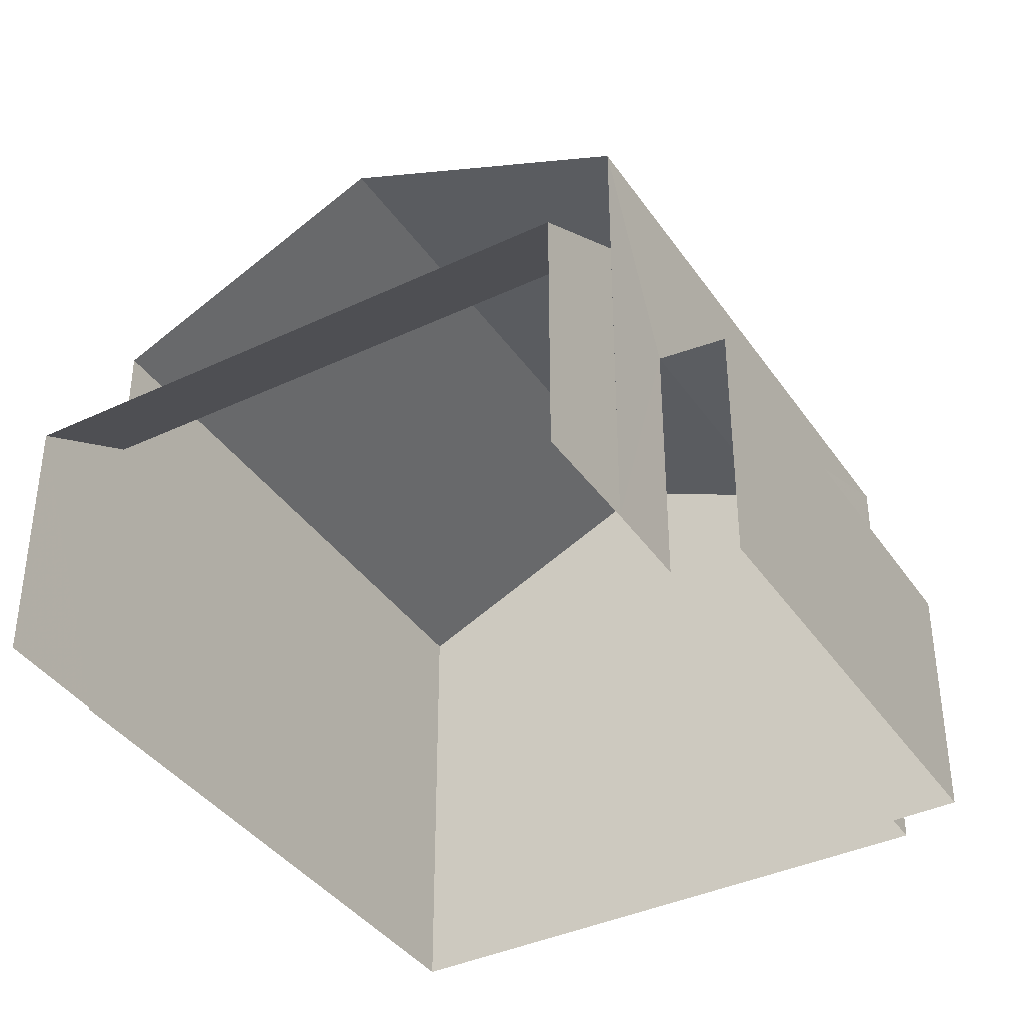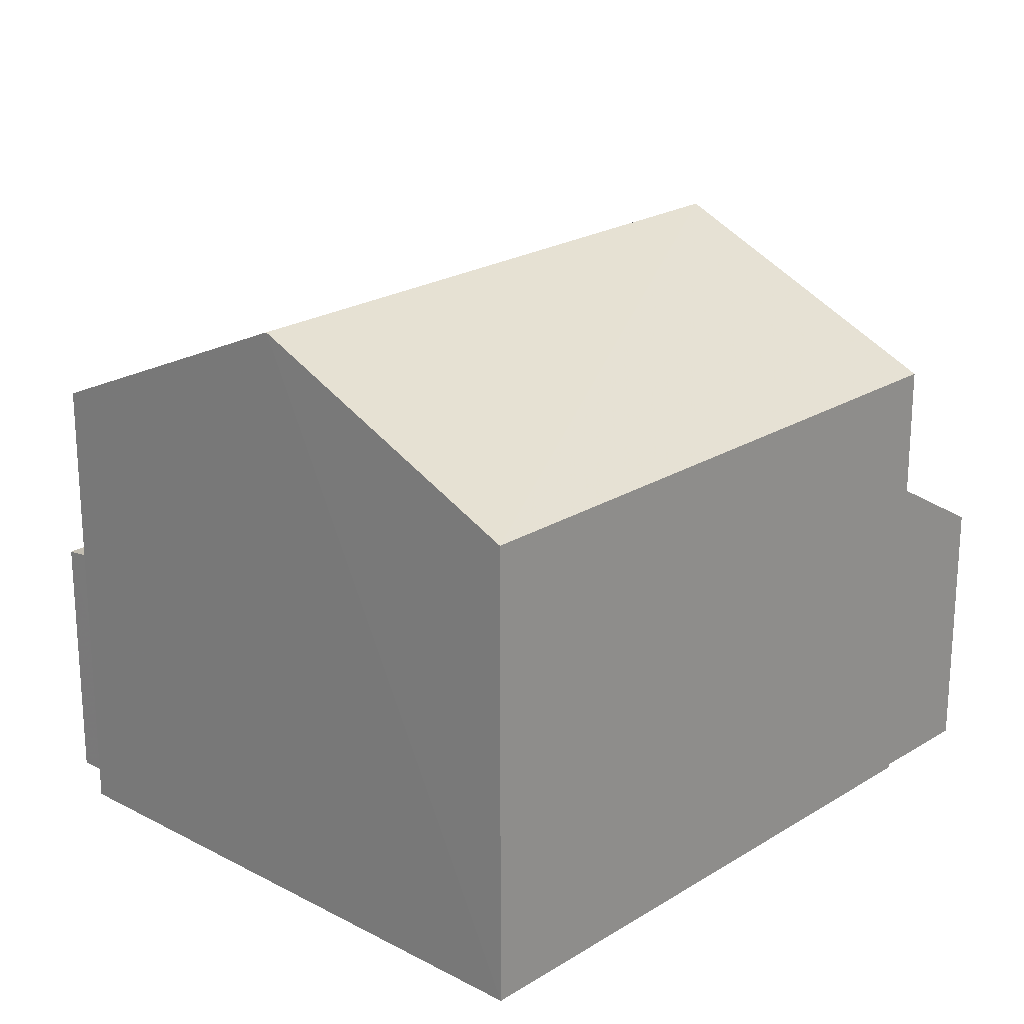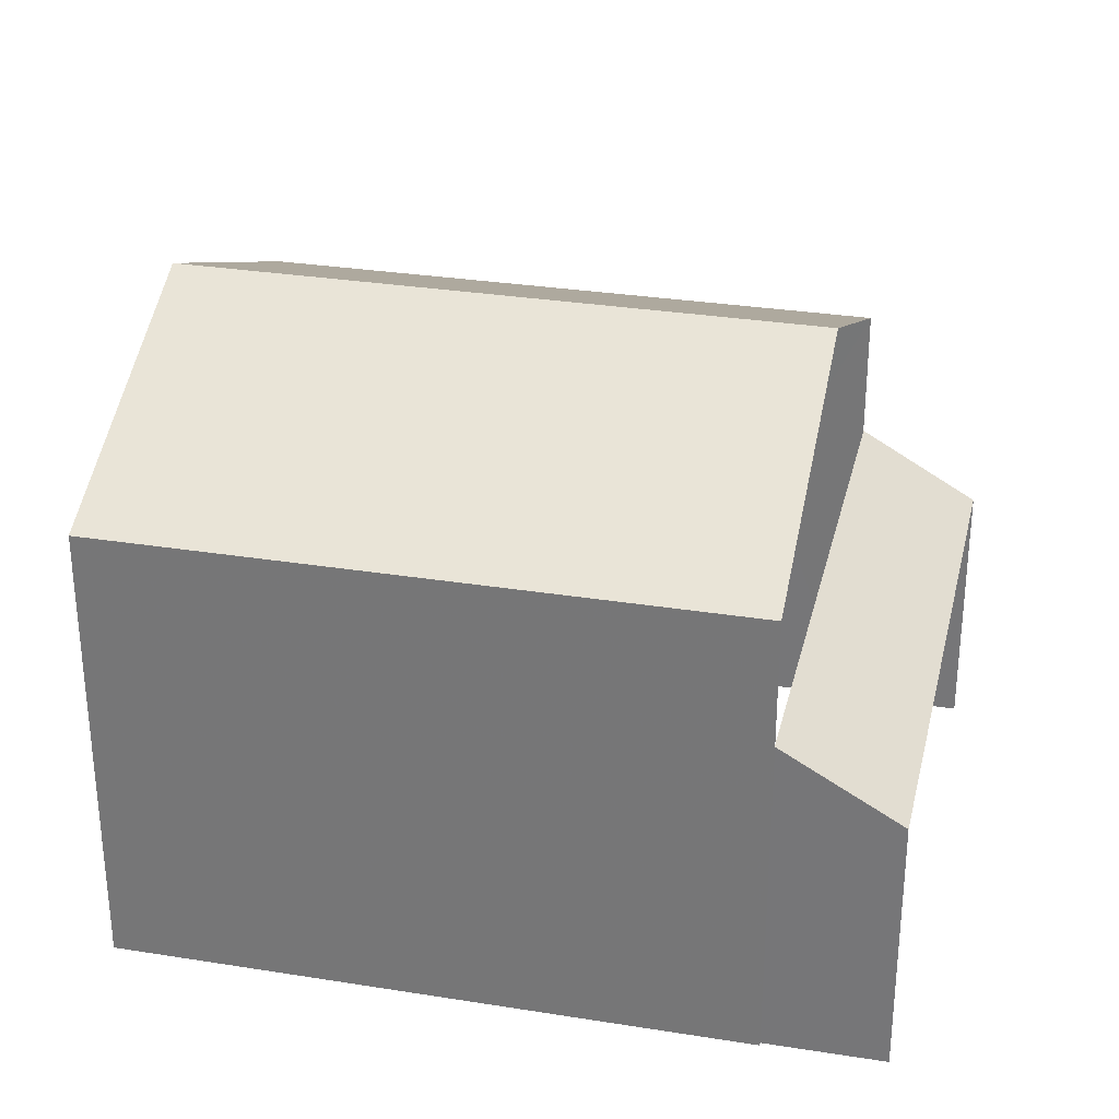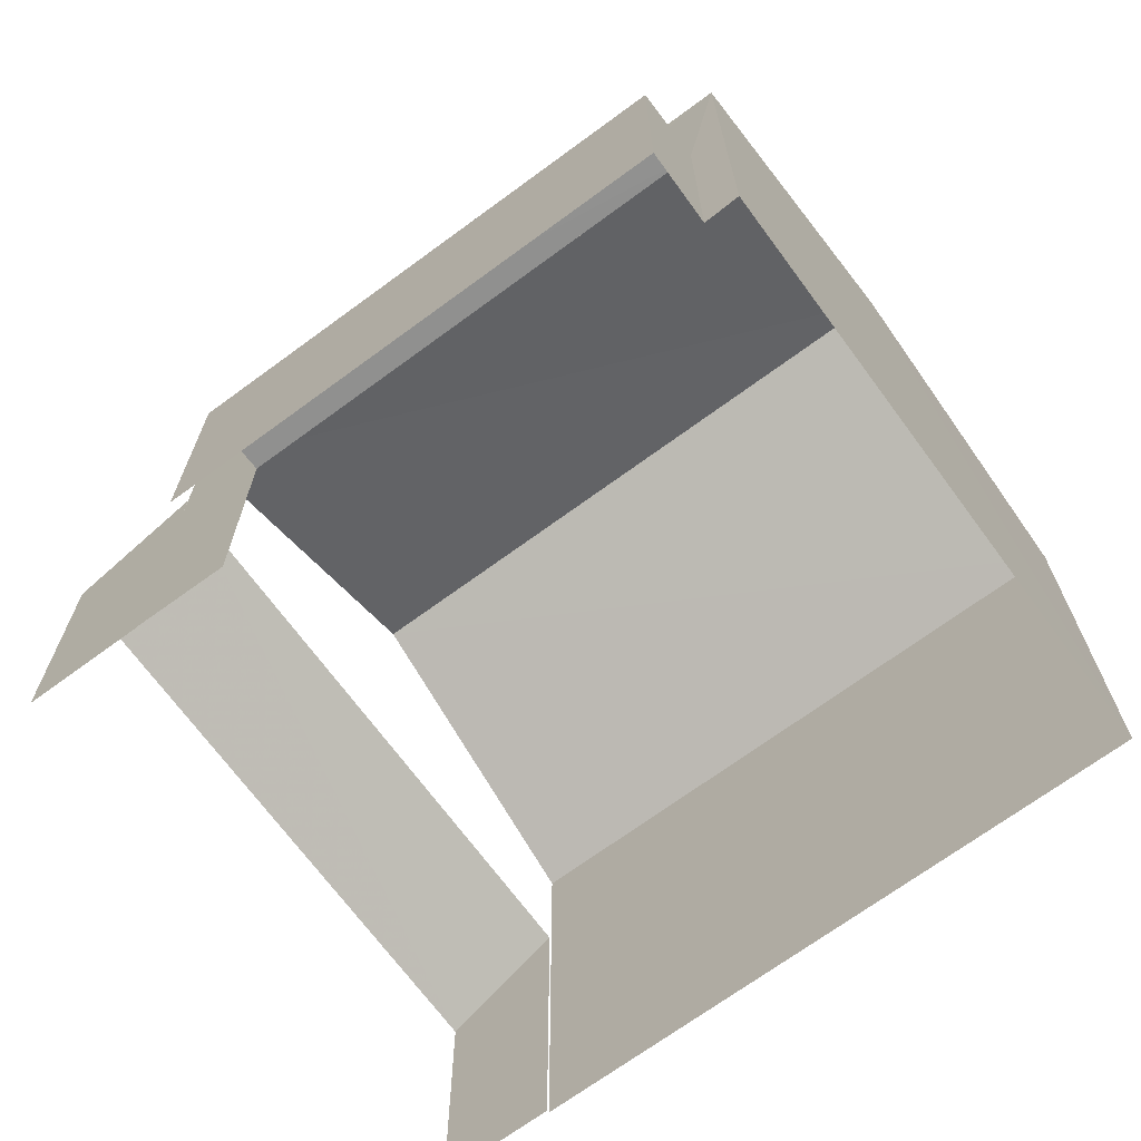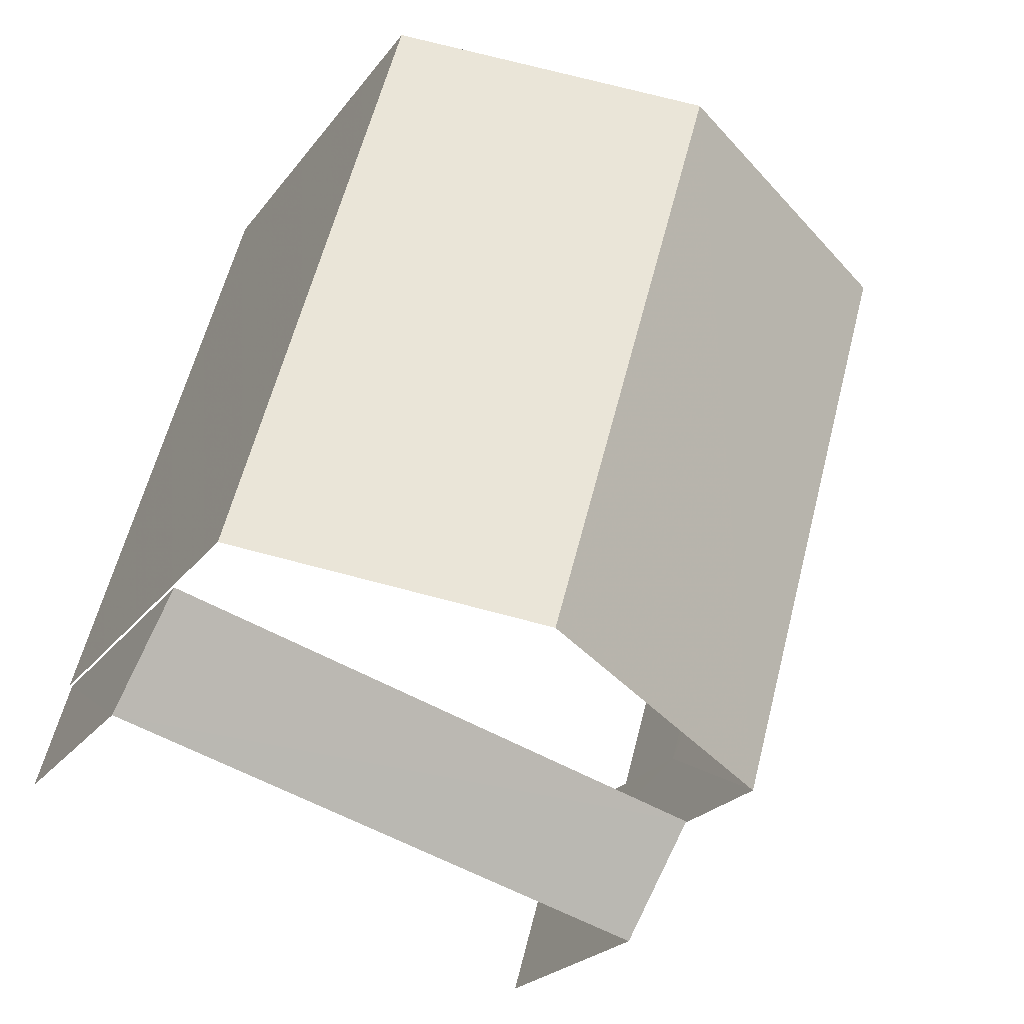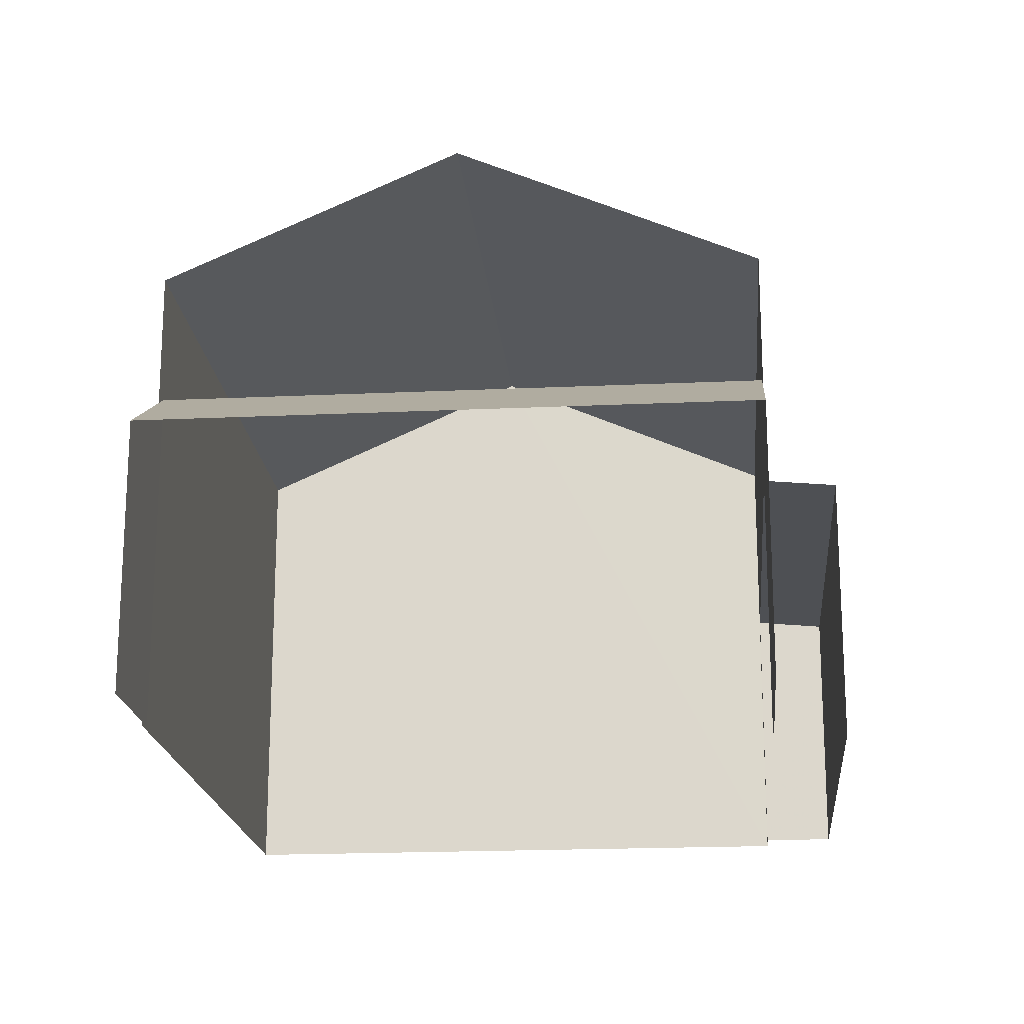
<metadata>
{"format":"obj","ext":"obj","renderer":"f3d","projection":"perspective","resolution":1024,"background":"white","views":[{"elev":-38.6,"azim":14.8,"up":"+Z"},{"elev":21.9,"azim":-153.3,"up":"+Z"},{"elev":30.8,"azim":-93.0,"up":"+Z"},{"elev":-69.7,"azim":110.4,"up":"+Z"},{"elev":-22.9,"azim":-26.6,"up":"+Y"},{"elev":-19.1,"azim":-10.9,"up":"+Z"}]}
</metadata>
<code>
v -2.229e+05 -1.27e+05 18.92
v -2.229e+05 -1.27e+05 18.92
v -2.229e+05 -1.27e+05 18.92
v -2.229e+05 -1.27e+05 18.92
v -2.229e+05 -1.27e+05 18.92
v -2.229e+05 -1.27e+05 18.92
v -2.229e+05 -1.27e+05 18.92
v -2.229e+05 -1.27e+05 18.92
v -2.229e+05 -1.27e+05 18.92
v -2.229e+05 -1.27e+05 18.92
v -2.229e+05 -1.27e+05 18.92
v -2.229e+05 -1.27e+05 18.92
v -2.229e+05 -1.27e+05 23.95
v -2.229e+05 -1.27e+05 22.92
v -2.229e+05 -1.27e+05 22.92
v -2.229e+05 -1.27e+05 23.95
v -2.229e+05 -1.27e+05 22.89
v -2.229e+05 -1.27e+05 22.8
v -2.229e+05 -1.27e+05 22.8
v -2.229e+05 -1.27e+05 22.9
v -2.229e+05 -1.27e+05 25.92
v -2.229e+05 -1.27e+05 25.92
v -2.229e+05 -1.27e+05 27.89
v -2.229e+05 -1.27e+05 27.89
v -2.229e+05 -1.27e+05 25.92
v -2.229e+05 -1.27e+05 25.92
f 1 2 3
f 3 4 5
f 6 1 7
f 8 5 9
f 10 11 12
f 10 7 1
f 11 5 8
f 11 1 3
f 11 3 5
f 10 1 11
f 11 8 18
f 20 11 18
f 10 12 13
f 16 2 1
f 16 13 24
f 26 2 16
f 13 12 21
f 26 16 24
f 24 13 21
f 15 6 7
f 15 14 6
f 13 14 15
f 13 16 14
f 17 18 19
f 17 20 18
f 21 22 23
f 24 21 23
f 25 26 24
f 23 25 24
f 26 3 2
f 26 25 3
f 5 4 17
f 4 22 17
f 11 20 12
f 20 22 21
f 17 22 20
f 12 20 21
f 1 6 14
f 16 1 14
f 10 15 7
f 10 13 15
f 22 4 23
f 4 3 23
f 3 25 23
f 18 8 9
f 19 18 9
f 5 19 9
f 5 17 19

</code>
